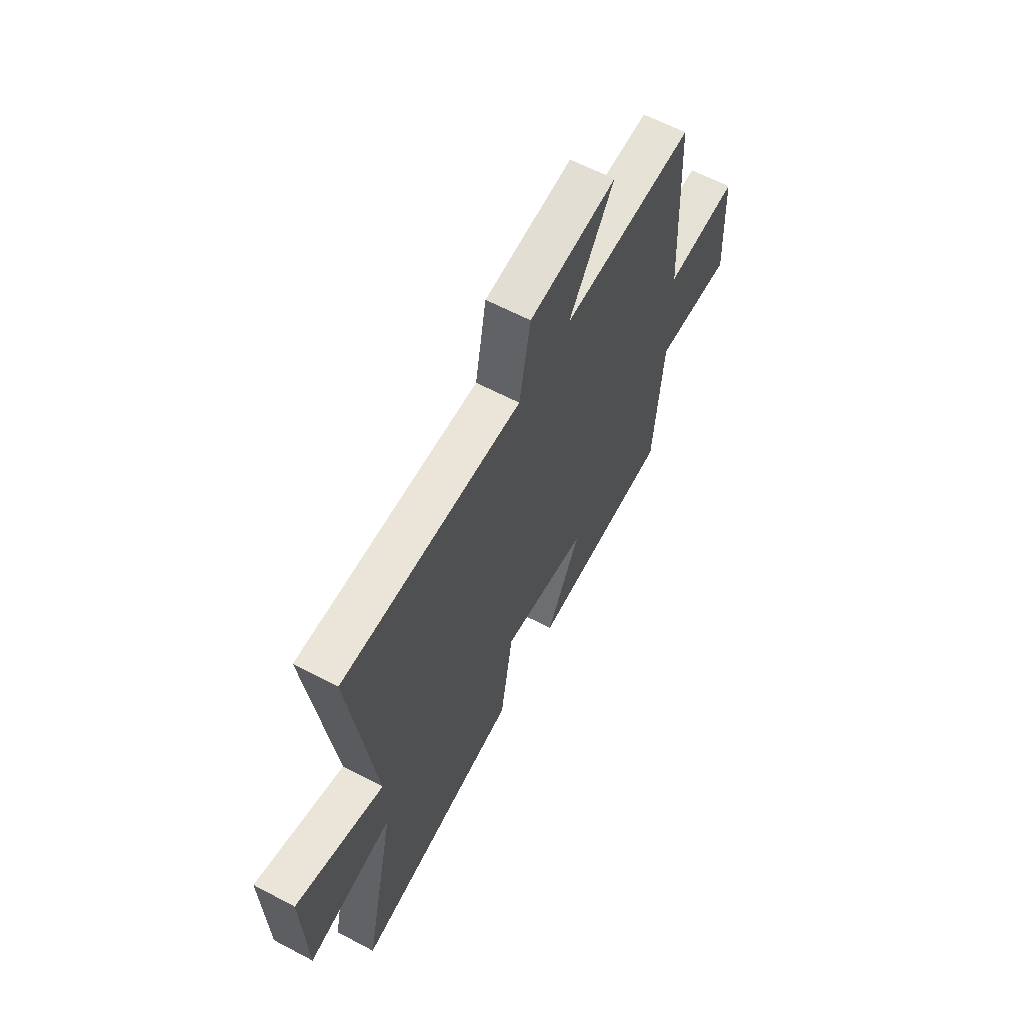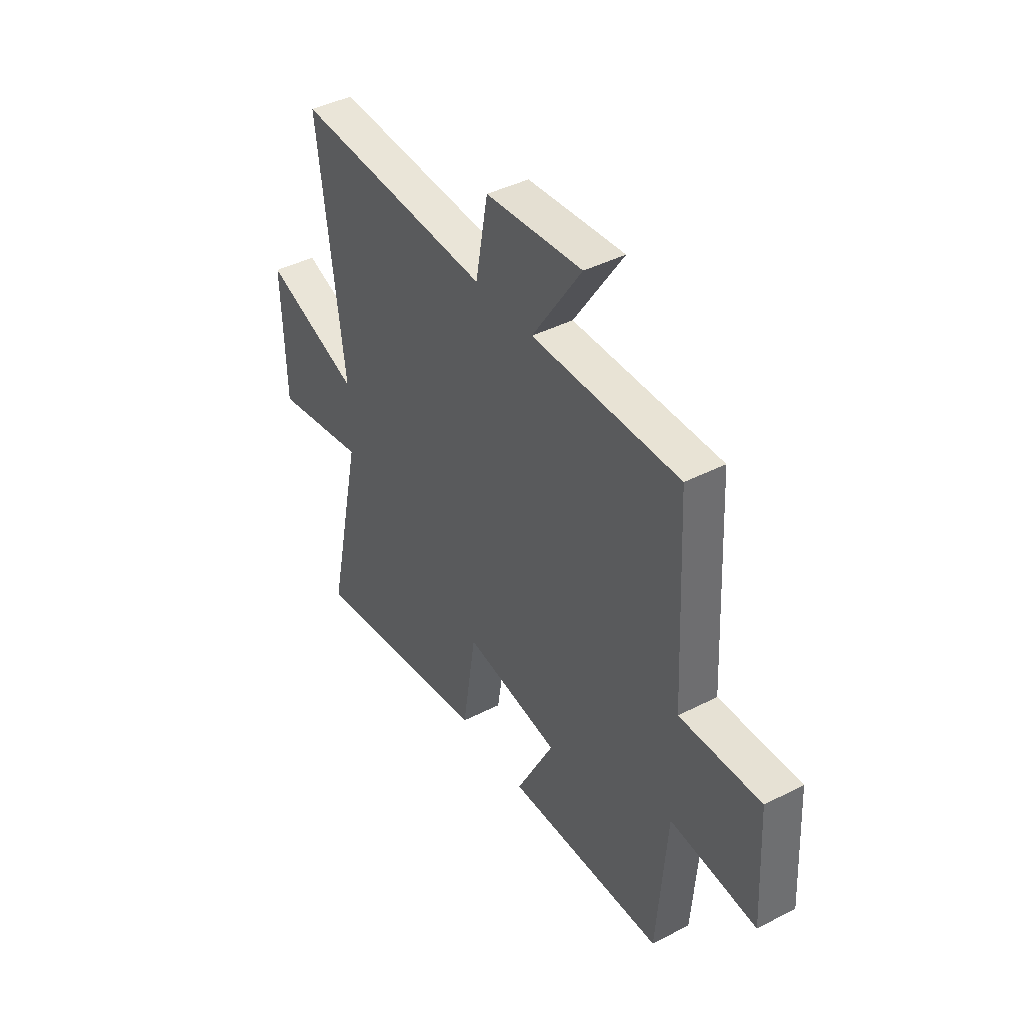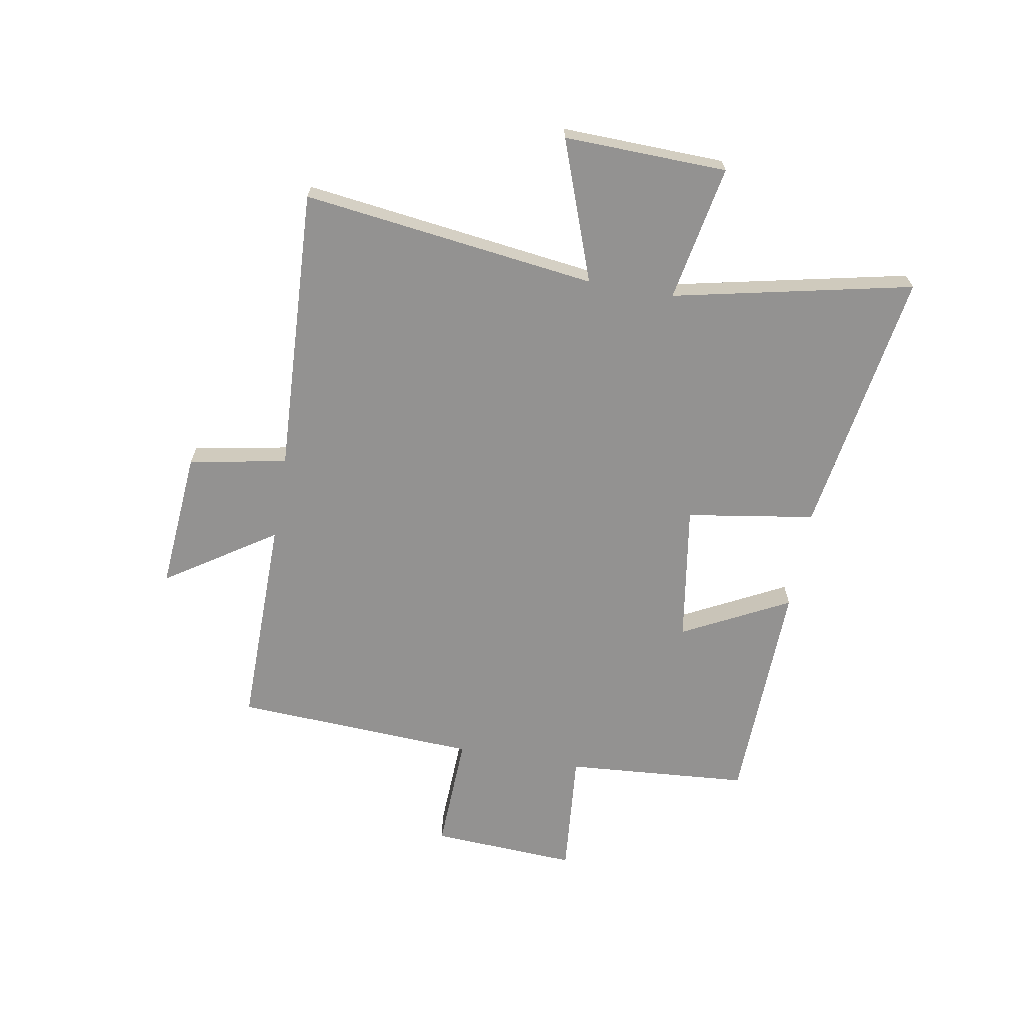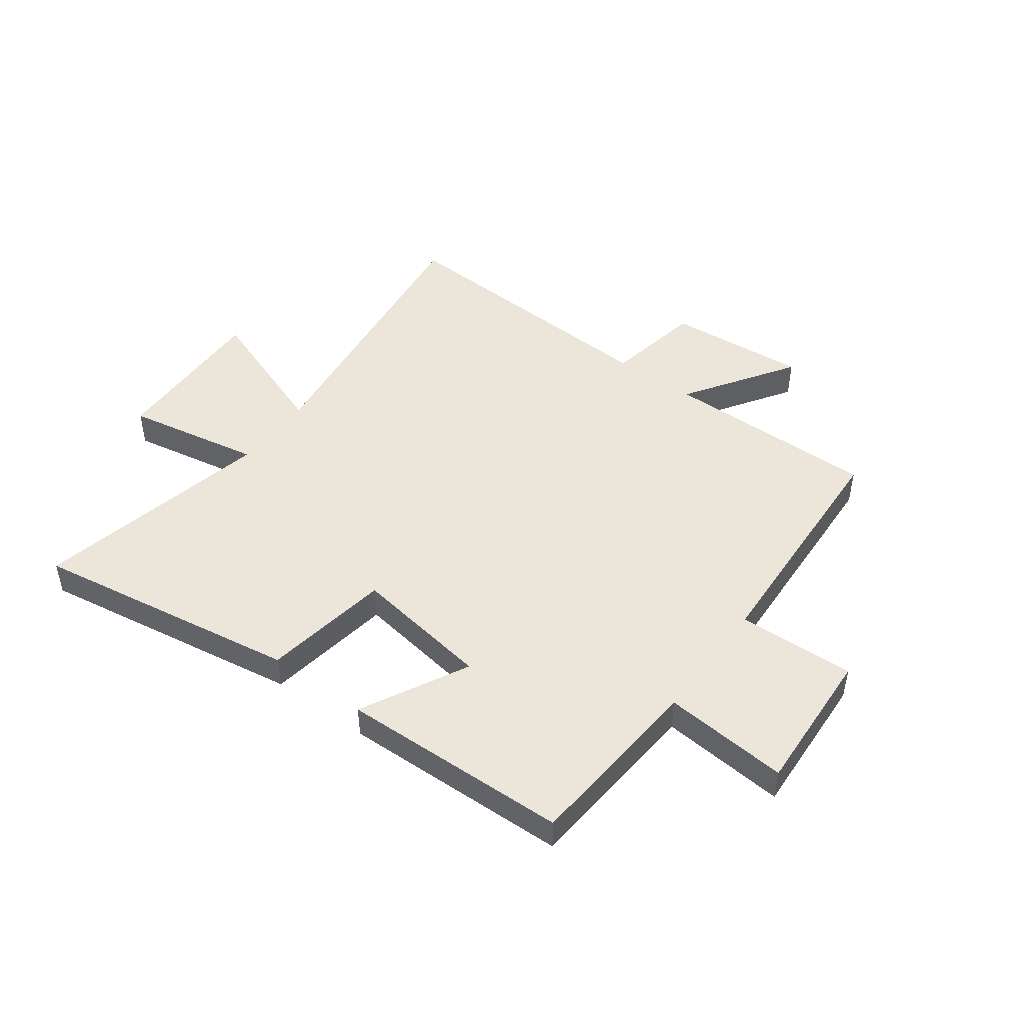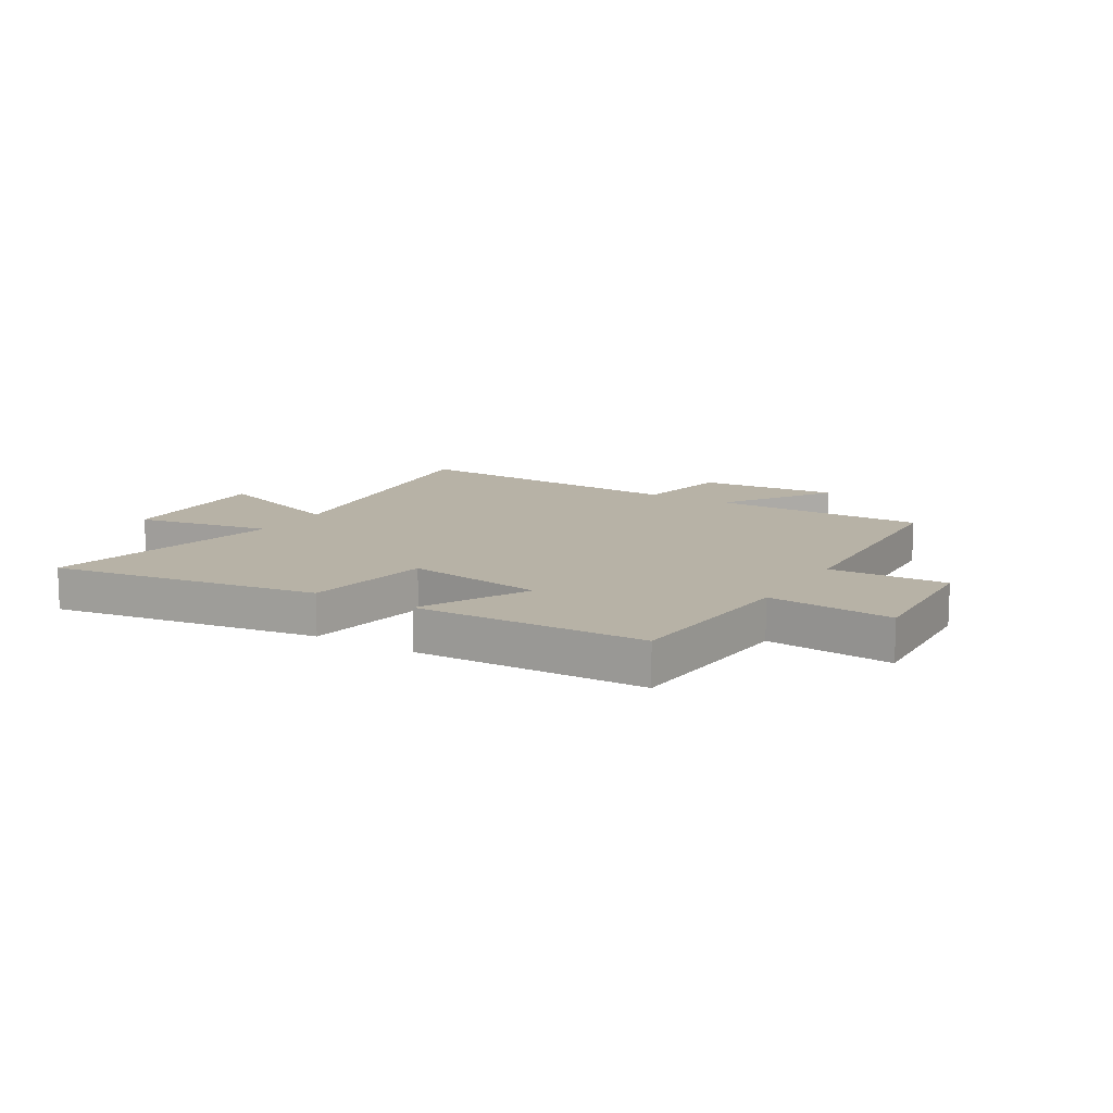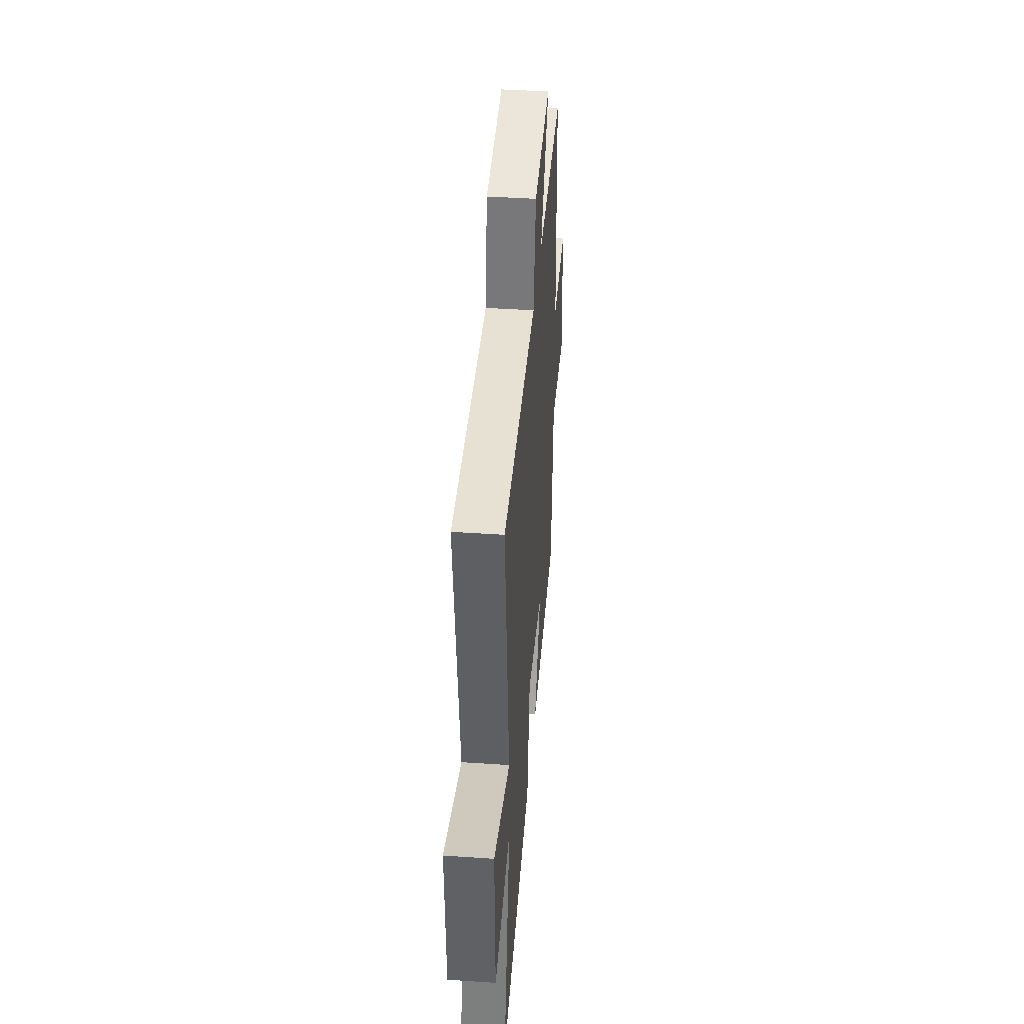
<metadata>
{"format":"obj","ext":"obj","renderer":"f3d","projection":"perspective","resolution":1024,"background":"white","views":[{"elev":62.4,"azim":118.1,"up":"+Z"},{"elev":41.8,"azim":-121.8,"up":"+Z"},{"elev":-66.4,"azim":80.0,"up":"+Y"},{"elev":47.3,"azim":-143.6,"up":"+Y"},{"elev":12.4,"azim":-149.0,"up":"+Y"},{"elev":42.4,"azim":94.6,"up":"+Z"}]}
</metadata>
<code>
v -0.475 0.07 -0.489
v -0.5 0.07 -0.162
v -0.723 0.07 -0.182
v -0.709 0.07 0.078
v -0.5 0.07 0.07
v -0.478 0.07 0.503
v -0.097 0.07 0.5
v -0.225 0.07 0.694
v 0.025 0.07 0.674
v 0.057 0.07 0.5
v 0.567 0.07 0.526
v 0.5 0.07 0.004
v 0.75 0.07 0.095
v 0.742 0.07 -0.195
v 0.5 0.07 -0.15
v 0.592 0.07 -0.575
v 0.117 0.07 -0.5
v 0.081 0.07 -0.272
v -0.165 0.07 -0.31
v -0.067 0.07 -0.5
v -0.475 0 -0.489
v -0.5 0 -0.162
v -0.723 0 -0.182
v -0.709 0 0.078
v -0.5 0 0.07
v -0.478 0 0.503
v -0.097 0 0.5
v -0.225 0 0.694
v 0.025 0 0.674
v 0.057 0 0.5
v 0.567 0 0.526
v 0.5 0 0.004
v 0.75 0 0.095
v 0.742 0 -0.195
v 0.5 0 -0.15
v 0.592 0 -0.575
v 0.117 0 -0.5
v 0.081 0 -0.272
v -0.165 0 -0.31
v -0.067 0 -0.5
f 19 20 1 2
f 18 19 2
f 15 16 17 18
f 15 18 2
f 12 13 14 15
f 12 15 2
f 12 2 3
f 11 12 3
f 10 11 3
f 7 8 9 10
f 7 10 3
f 5 6 7
f 5 7 3
f 3 4 5
f 22 21 40 39
f 22 39 38
f 38 37 36 35
f 22 38 35
f 35 34 33 32
f 22 35 32
f 23 22 32
f 23 32 31
f 23 31 30
f 30 29 28 27
f 23 30 27
f 27 26 25
f 23 27 25
f 25 24 23
f 1 21 22 2
f 2 22 23 3
f 3 23 24 4
f 4 24 25 5
f 5 25 26 6
f 6 26 27 7
f 7 27 28 8
f 8 28 29 9
f 9 29 30 10
f 10 30 31 11
f 11 31 32 12
f 12 32 33 13
f 13 33 34 14
f 14 34 35 15
f 15 35 36 16
f 16 36 37 17
f 17 37 38 18
f 18 38 39 19
f 19 39 40 20
f 20 40 21 1

</code>
